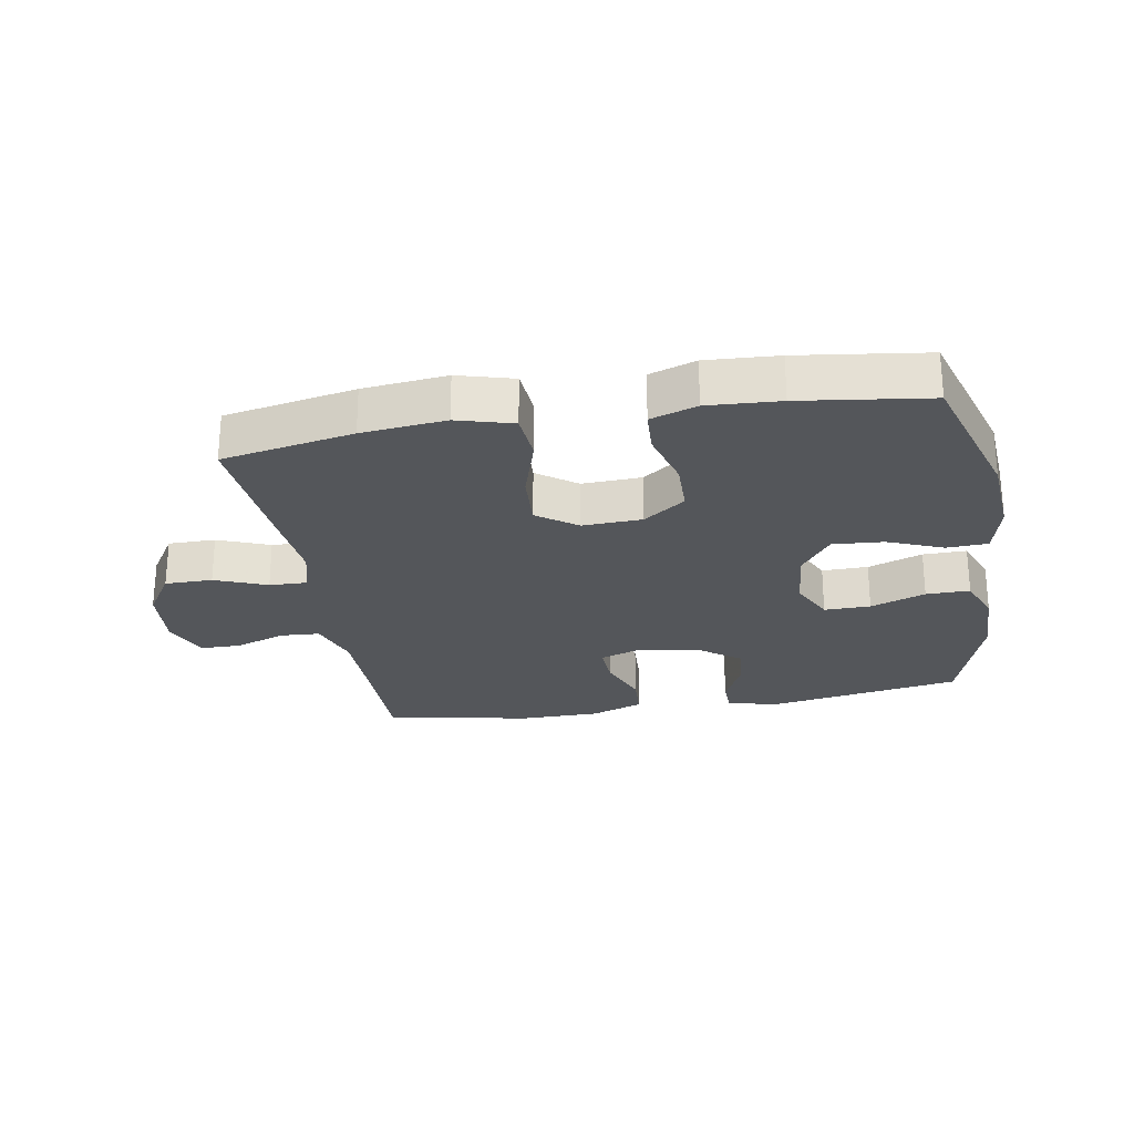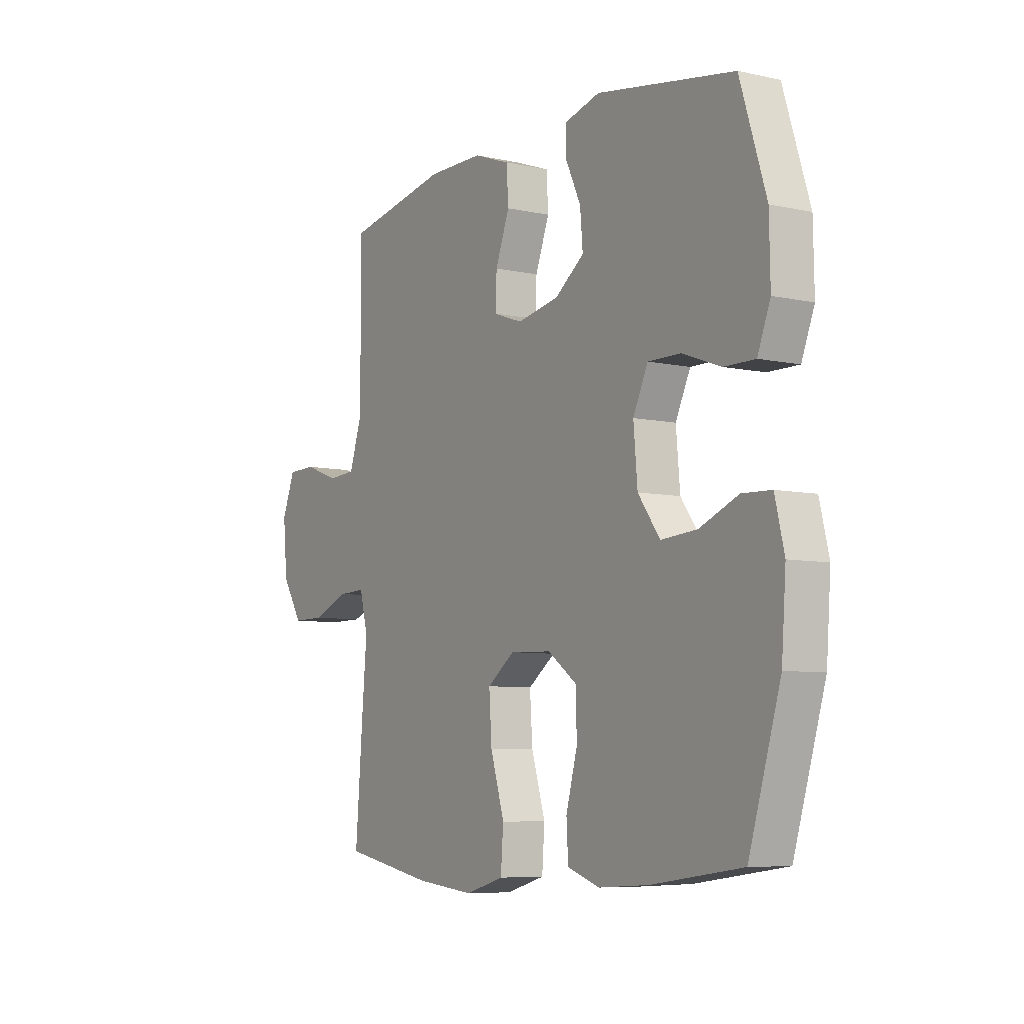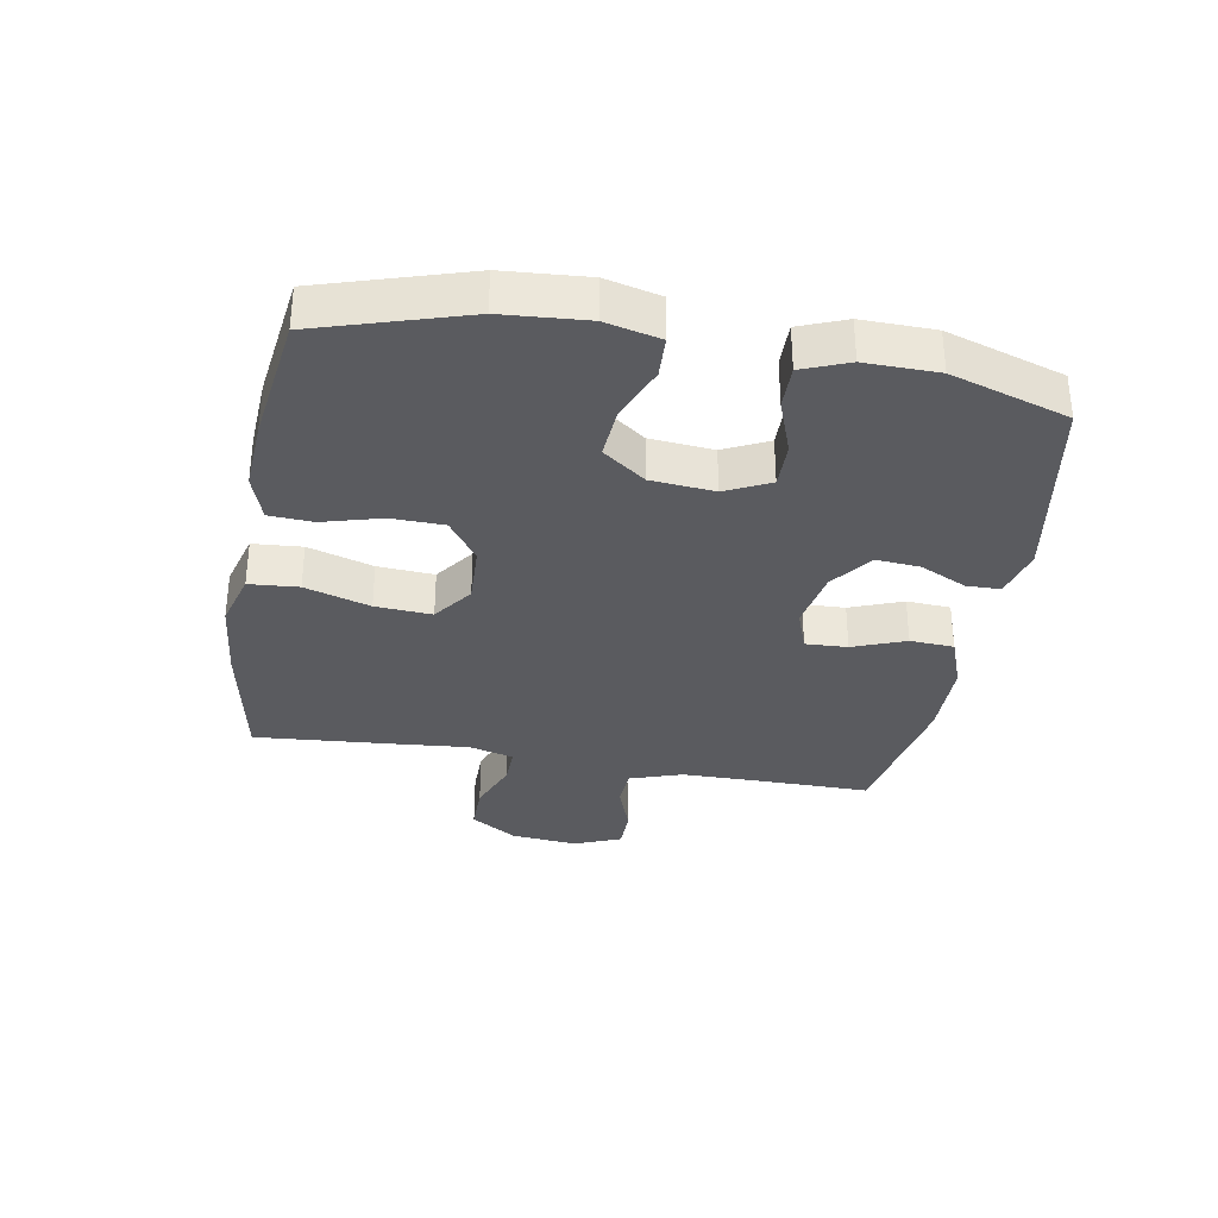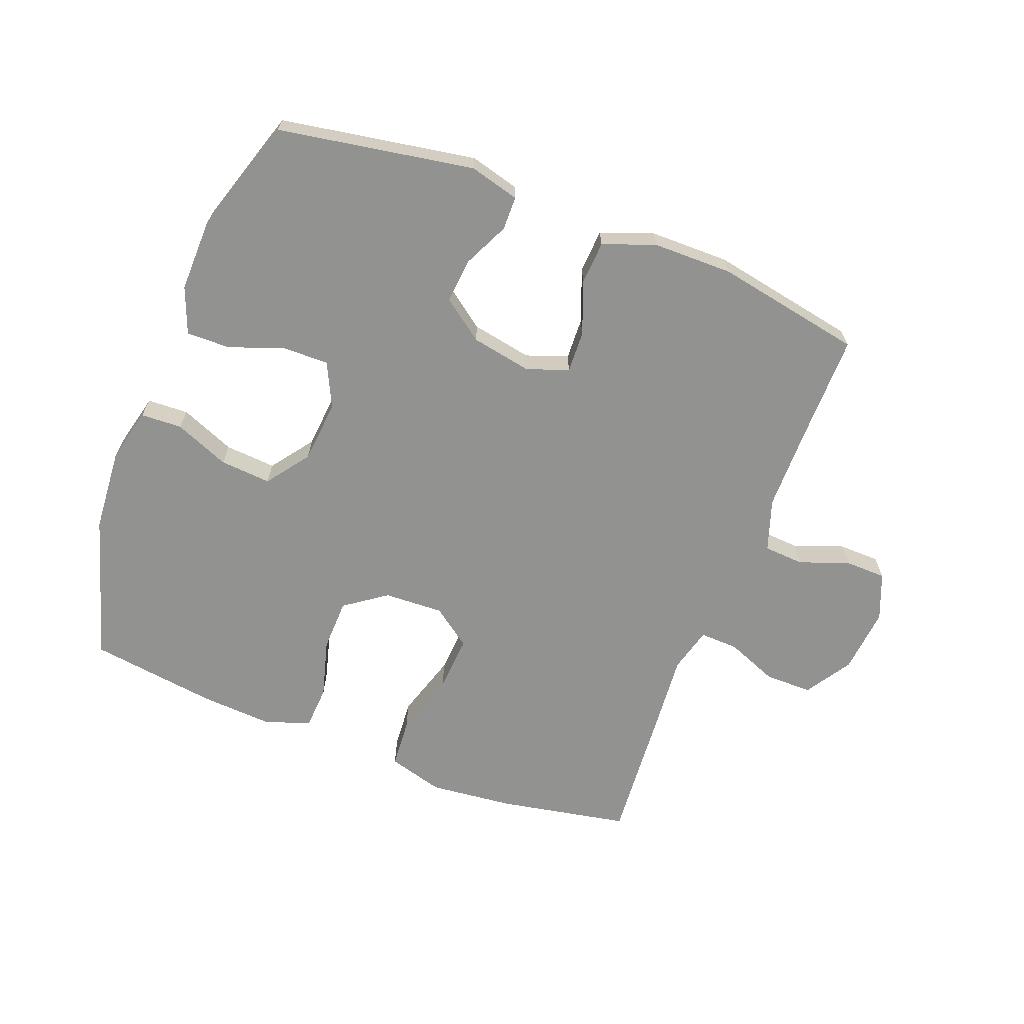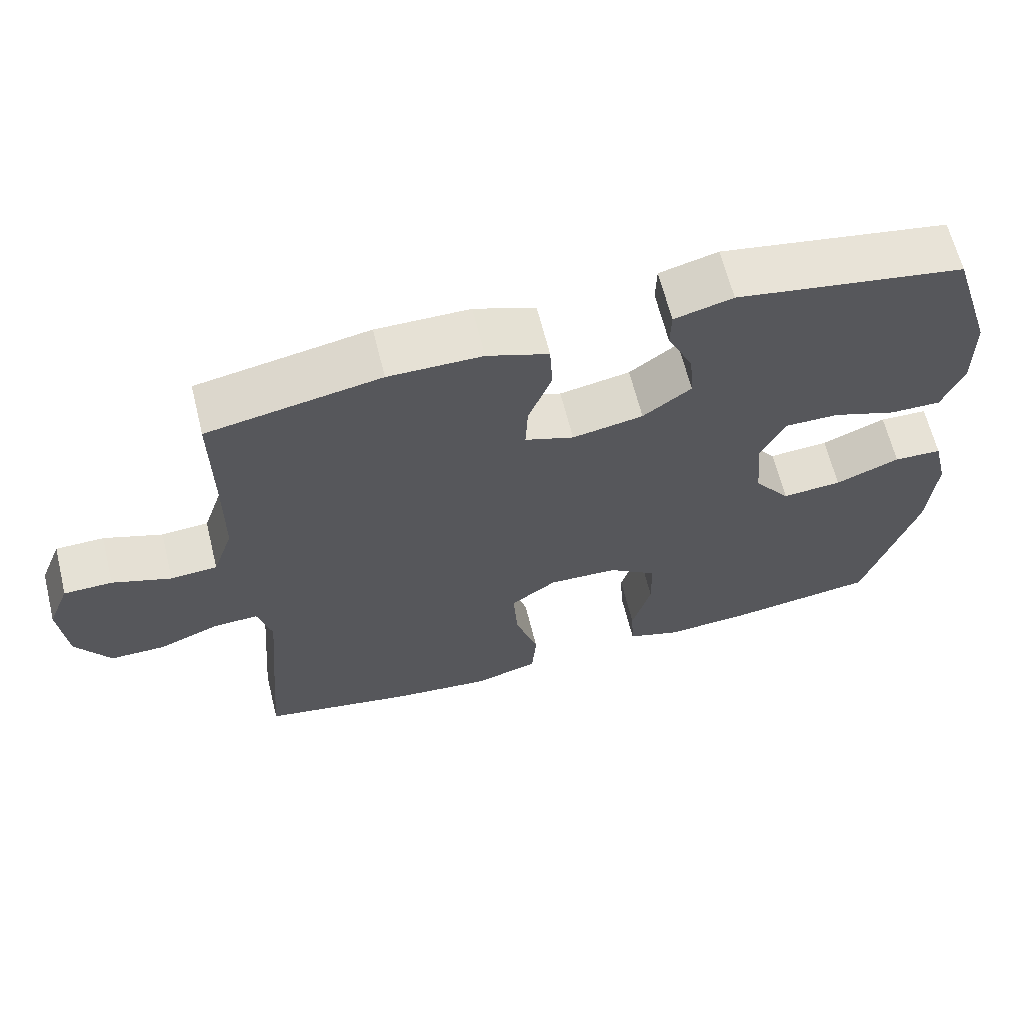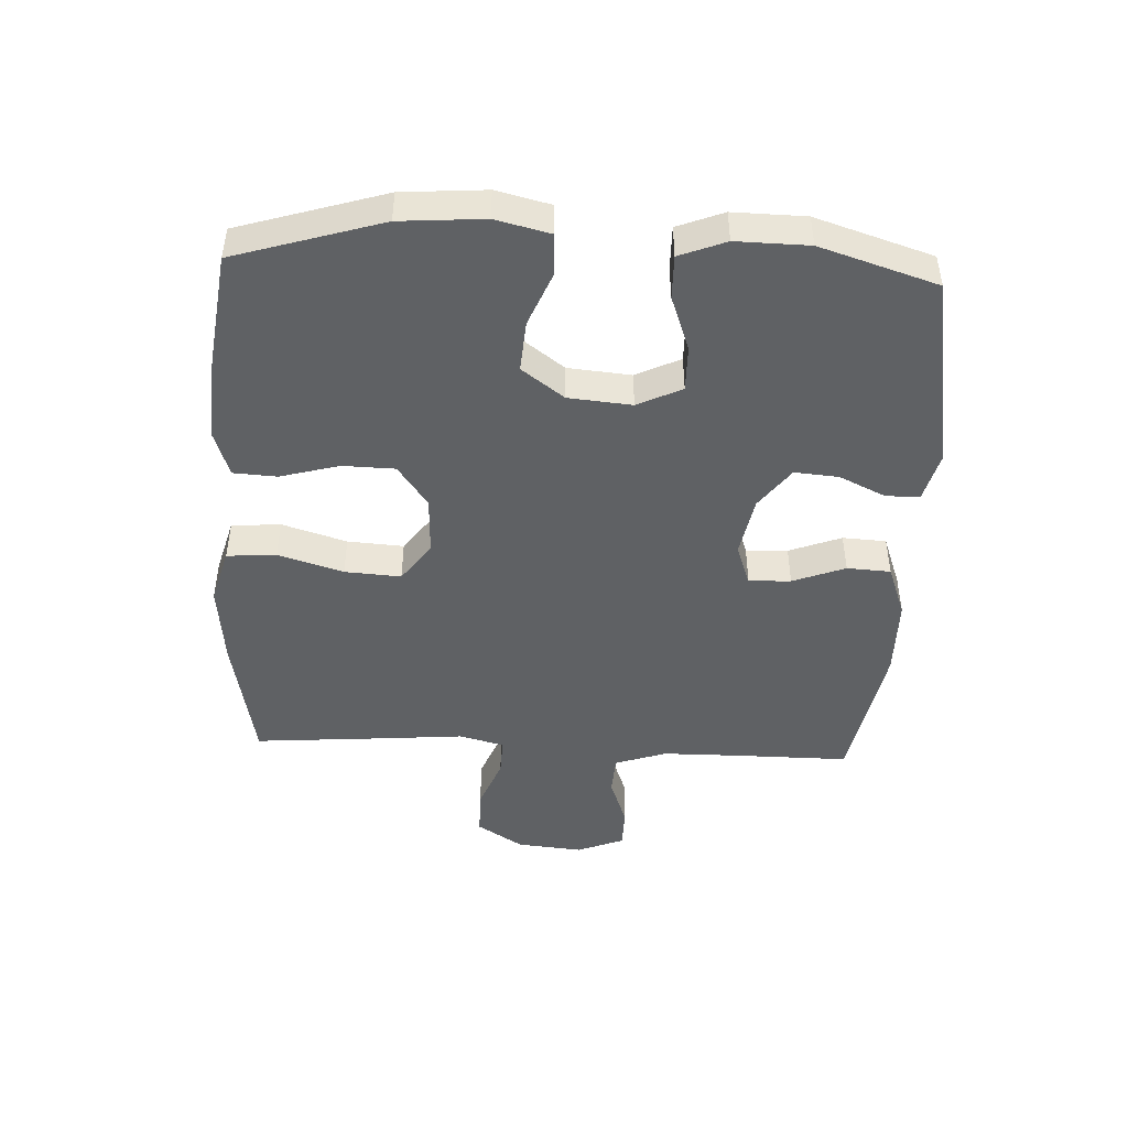
<metadata>
{"format":"obj","ext":"obj","renderer":"f3d","projection":"perspective","resolution":1024,"background":"white","views":[{"elev":-25.4,"azim":-170.1,"up":"+Y"},{"elev":-7.1,"azim":-122.2,"up":"+Z"},{"elev":-33.4,"azim":-100.0,"up":"+Y"},{"elev":-66.3,"azim":-21.1,"up":"+Y"},{"elev":64.4,"azim":166.1,"up":"+Z"},{"elev":-46.3,"azim":-92.7,"up":"+Y"}]}
</metadata>
<code>
v 0.5 0.07 -0.5
v 0.29 0.07 -0.54
v 0.156 0.07 -0.554
v 0.067 0.07 -0.529
v 0.061 0.07 -0.45
v 0.093 0.07 -0.346
v 0.099 0.07 -0.256
v 0.036 0.07 -0.21
v -0.059 0.07 -0.214
v -0.126 0.07 -0.262
v -0.128 0.07 -0.346
v -0.102 0.07 -0.44
v -0.106 0.07 -0.51
v -0.18 0.07 -0.535
v -0.295 0.07 -0.528
v -0.5 0.07 -0.5
v -0.572 0.07 -0.265
v -0.582 0.07 -0.131
v -0.561 0.07 -0.044
v -0.495 0.07 -0.041
v -0.407 0.07 -0.077
v -0.325 0.07 -0.083
v -0.275 0.07 -0.015
v -0.266 0.07 0.086
v -0.3 0.07 0.157
v -0.374 0.07 0.156
v -0.462 0.07 0.124
v -0.532 0.07 0.123
v -0.561 0.07 0.197
v -0.559 0.07 0.313
v -0.5 0.07 0.5
v -0.187 0.07 0.554
v -0.107 0.07 0.533
v -0.106 0.07 0.479
v -0.141 0.07 0.405
v -0.147 0.07 0.334
v -0.081 0.07 0.285
v 0.016 0.07 0.267
v 0.083 0.07 0.291
v 0.08 0.07 0.358
v 0.048 0.07 0.442
v 0.052 0.07 0.512
v 0.136 0.07 0.543
v 0.264 0.07 0.544
v 0.5 0.07 0.5
v 0.499 0.07 0.32
v 0.5 0.07 0.193
v 0.528 0.07 0.11
v 0.592 0.07 0.106
v 0.672 0.07 0.135
v 0.738 0.07 0.134
v 0.768 0.07 0.059
v 0.758 0.07 -0.047
v 0.711 0.07 -0.121
v 0.635 0.07 -0.121
v 0.552 0.07 -0.088
v 0.491 0.07 -0.086
v 0.472 0.07 -0.158
v 0.482 0.07 -0.273
v 0.5 0 -0.5
v 0.29 0 -0.54
v 0.156 0 -0.554
v 0.067 0 -0.529
v 0.061 0 -0.45
v 0.093 0 -0.346
v 0.099 0 -0.256
v 0.036 0 -0.21
v -0.059 0 -0.214
v -0.126 0 -0.262
v -0.128 0 -0.346
v -0.102 0 -0.44
v -0.106 0 -0.51
v -0.18 0 -0.535
v -0.295 0 -0.528
v -0.5 0 -0.5
v -0.572 0 -0.265
v -0.582 0 -0.131
v -0.561 0 -0.044
v -0.495 0 -0.041
v -0.407 0 -0.077
v -0.325 0 -0.083
v -0.275 0 -0.015
v -0.266 0 0.086
v -0.3 0 0.157
v -0.374 0 0.156
v -0.462 0 0.124
v -0.532 0 0.123
v -0.561 0 0.197
v -0.559 0 0.313
v -0.5 0 0.5
v -0.187 0 0.554
v -0.107 0 0.533
v -0.106 0 0.479
v -0.141 0 0.405
v -0.147 0 0.334
v -0.081 0 0.285
v 0.016 0 0.267
v 0.083 0 0.291
v 0.08 0 0.358
v 0.048 0 0.442
v 0.052 0 0.512
v 0.136 0 0.543
v 0.264 0 0.544
v 0.5 0 0.5
v 0.499 0 0.32
v 0.5 0 0.193
v 0.528 0 0.11
v 0.592 0 0.106
v 0.672 0 0.135
v 0.738 0 0.134
v 0.768 0 0.059
v 0.758 0 -0.047
v 0.711 0 -0.121
v 0.635 0 -0.121
v 0.552 0 -0.088
v 0.491 0 -0.086
v 0.472 0 -0.158
v 0.482 0 -0.273
f 58 59 1 2
f 57 58 2 3
f 53 54 55 56
f 53 56 57
f 52 53 57
f 49 50 51 52
f 48 49 52 57
f 47 48 57 3
f 43 44 45 46
f 40 41 42 43
f 39 40 43 46
f 38 39 46 47
f 32 33 34 35
f 32 35 36
f 31 32 36
f 30 31 36 37
f 26 27 28 29
f 25 26 29 30
f 18 19 20 21
f 18 21 22
f 17 18 22
f 16 17 22
f 15 16 22 23
f 11 12 13 14
f 10 11 14 15
f 3 4 5 6
f 3 6 7
f 38 47 3 7
f 25 30 37 38
f 24 25 38 7
f 10 15 23 24
f 9 10 24
f 8 9 24
f 7 8 24
f 61 60 118 117
f 62 61 117 116
f 115 114 113 112
f 116 115 112
f 116 112 111
f 111 110 109 108
f 116 111 108 107
f 62 116 107 106
f 105 104 103 102
f 102 101 100 99
f 105 102 99 98
f 106 105 98 97
f 94 93 92 91
f 95 94 91
f 95 91 90
f 96 95 90 89
f 88 87 86 85
f 89 88 85 84
f 80 79 78 77
f 81 80 77
f 81 77 76
f 81 76 75
f 82 81 75 74
f 73 72 71 70
f 74 73 70 69
f 65 64 63 62
f 66 65 62
f 66 62 106 97
f 97 96 89 84
f 66 97 84 83
f 83 82 74 69
f 83 69 68
f 83 68 67
f 83 67 66
f 1 60 61 2
f 2 61 62 3
f 3 62 63 4
f 4 63 64 5
f 5 64 65 6
f 6 65 66 7
f 7 66 67 8
f 8 67 68 9
f 9 68 69 10
f 10 69 70 11
f 11 70 71 12
f 12 71 72 13
f 13 72 73 14
f 14 73 74 15
f 15 74 75 16
f 16 75 76 17
f 17 76 77 18
f 18 77 78 19
f 19 78 79 20
f 20 79 80 21
f 21 80 81 22
f 22 81 82 23
f 23 82 83 24
f 24 83 84 25
f 25 84 85 26
f 26 85 86 27
f 27 86 87 28
f 28 87 88 29
f 29 88 89 30
f 30 89 90 31
f 31 90 91 32
f 32 91 92 33
f 33 92 93 34
f 34 93 94 35
f 35 94 95 36
f 36 95 96 37
f 37 96 97 38
f 38 97 98 39
f 39 98 99 40
f 40 99 100 41
f 41 100 101 42
f 42 101 102 43
f 43 102 103 44
f 44 103 104 45
f 45 104 105 46
f 46 105 106 47
f 47 106 107 48
f 48 107 108 49
f 49 108 109 50
f 50 109 110 51
f 51 110 111 52
f 52 111 112 53
f 53 112 113 54
f 54 113 114 55
f 55 114 115 56
f 56 115 116 57
f 57 116 117 58
f 58 117 118 59
f 59 118 60 1

</code>
